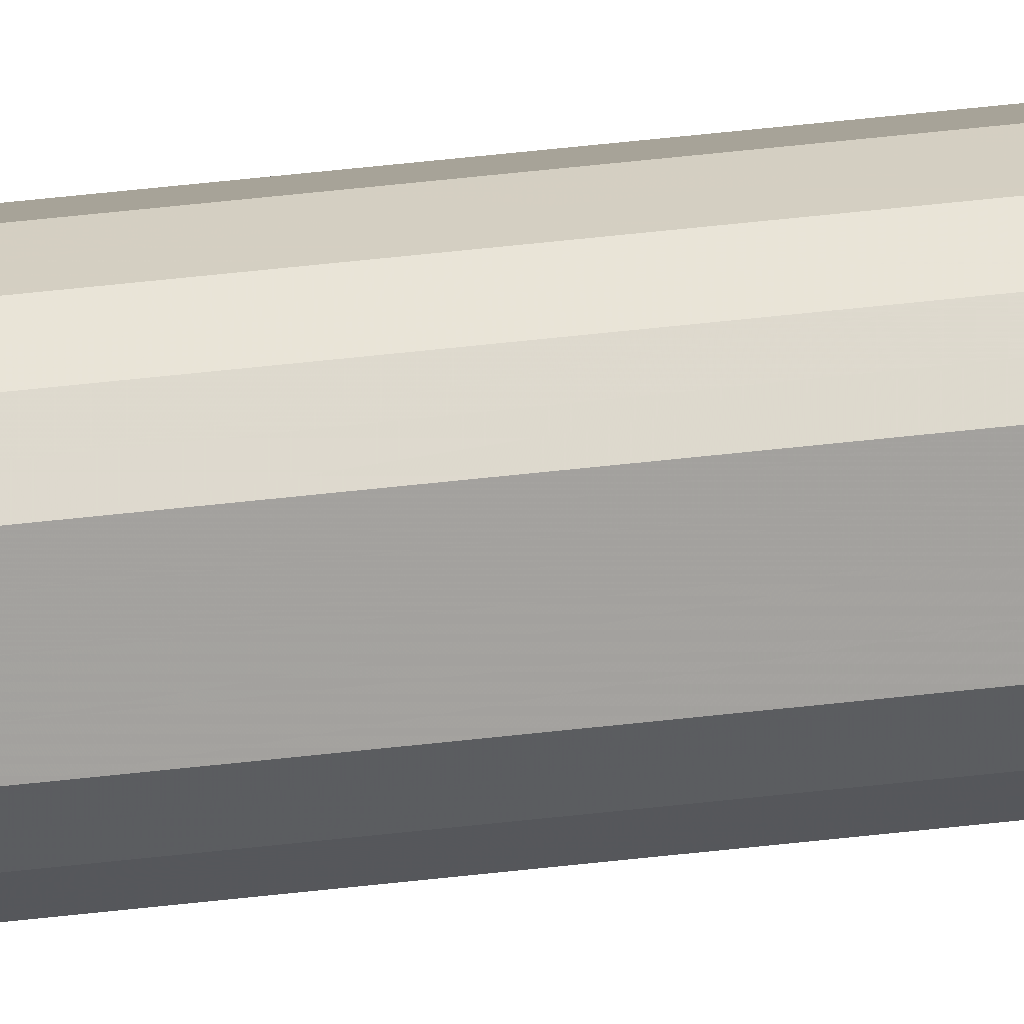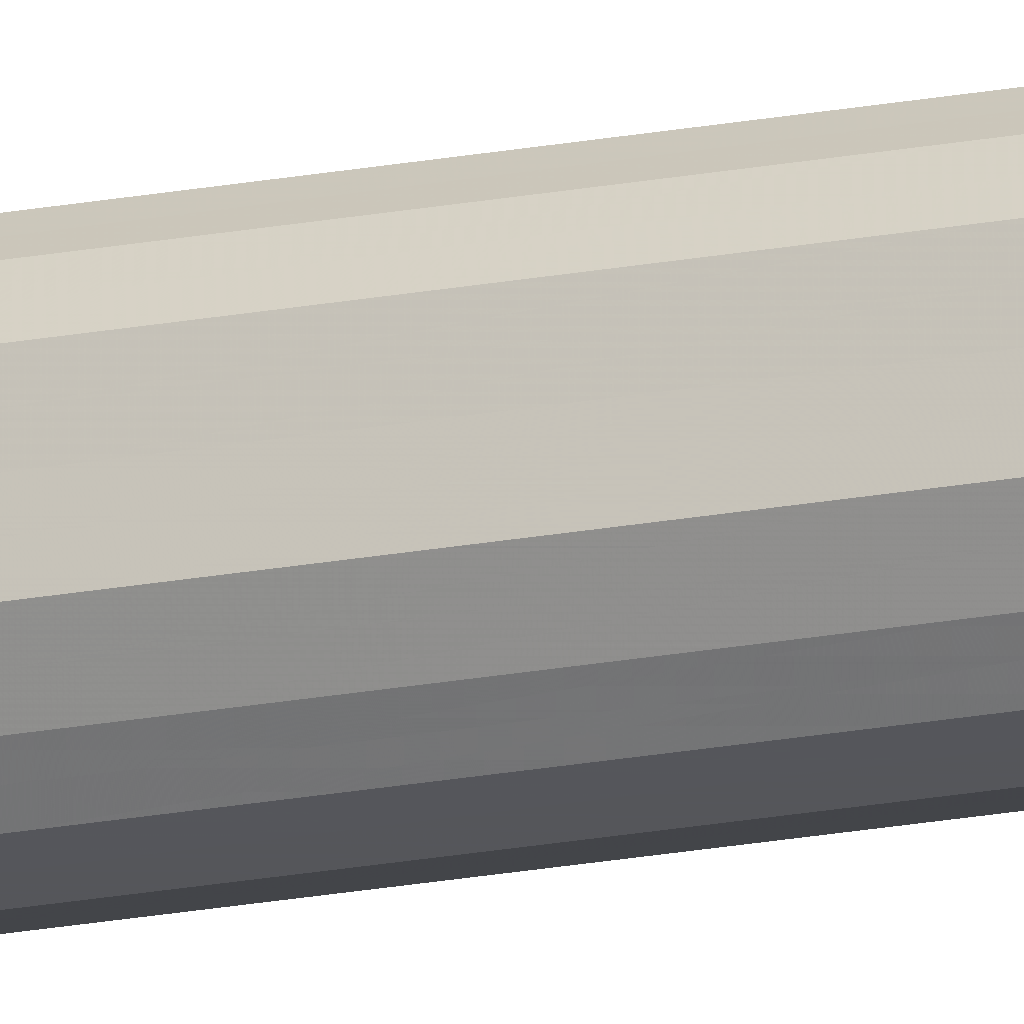
<metadata>
{"format":"obj","ext":"obj","renderer":"f3d","projection":"perspective","resolution":1024,"background":"white","views":[{"elev":16.1,"azim":-109.6,"up":"+Z"},{"elev":-17.2,"azim":-67.6,"up":"+Z"}]}
</metadata>
<code>
o 11868
v 2206 1901 13.35
v 2206 1901 13.35
v 2206 1894 13.35
v 2206 1901 13.36
v 2206 1894 13.35
v 2205 1901 13.35
v 2205 1894 13.35
v 2206 1901 13.38
v 2206 1894 13.36
v 2205 1901 13.36
v 2205 1894 13.36
v 2206 1901 13.39
v 2206 1894 13.38
v 2205 1901 13.38
v 2205 1894 13.38
v 2206 1901 13.41
v 2206 1894 13.39
v 2205 1901 13.39
v 2205 1894 13.39
v 2206 1901 13.43
v 2206 1894 13.41
v 2205 1901 13.41
v 2205 1894 13.41
v 2206 1901 13.44
v 2206 1894 13.43
v 2205 1901 13.43
v 2205 1894 13.43
v 2206 1901 13.44
v 2206 1894 13.44
v 2205 1901 13.44
v 2205 1894 13.44
v 2206 1894 13.44
v 2206 1894 13.35
v 2206 1901 13.35
v 2206 1894 13.35
v 2206 1901 13.36
v 2206 1894 13.36
v 2205 1894 13.35
v 2206 1901 13.35
v 2205 1894 13.36
v 2205 1901 13.35
v 2206 1901 13.38
v 2206 1894 13.38
v 2205 1894 13.38
v 2205 1901 13.36
v 2205 1894 13.39
v 2205 1901 13.38
v 2206 1901 13.39
v 2206 1894 13.39
v 2205 1894 13.41
v 2205 1901 13.39
v 2205 1894 13.43
v 2205 1901 13.41
v 2206 1901 13.41
v 2206 1894 13.41
v 2205 1894 13.44
v 2205 1901 13.43
v 2206 1894 13.44
v 2205 1901 13.44
v 2206 1901 13.43
v 2206 1894 13.43
v 2206 1894 13.44
v 2206 1901 13.44
v 2206 1901 13.44
v 2206 1901 13.39
v 2206 1901 13.35
v 2206 1901 13.35
v 2206 1901 13.36
v 2205 1901 13.35
v 2206 1901 13.38
v 2205 1901 13.36
v 2206 1901 13.39
v 2205 1901 13.38
v 2206 1901 13.41
v 2205 1901 13.39
v 2206 1901 13.43
v 2205 1901 13.41
v 2206 1901 13.44
v 2205 1901 13.43
v 2206 1901 13.44
v 2205 1901 13.44
v 2206 1894 13.39
v 2206 1894 13.35
v 2206 1894 13.35
v 2205 1894 13.35
v 2206 1894 13.36
v 2205 1894 13.36
v 2206 1894 13.38
v 2205 1894 13.38
v 2206 1894 13.39
v 2205 1894 13.39
v 2206 1894 13.41
v 2205 1894 13.41
v 2206 1894 13.43
v 2205 1894 13.43
v 2206 1894 13.44
v 2205 1894 13.44
v 2206 1894 13.44
f 1 2 3
f 2 4 5
f 6 1 7
f 4 8 9
f 10 6 11
f 8 12 13
f 14 10 15
f 12 16 17
f 18 14 19
f 16 20 21
f 22 18 23
f 20 24 25
f 26 22 27
f 24 28 29
f 30 26 31
f 28 30 32
f 33 34 35
f 35 36 37
f 38 39 33
f 40 41 38
f 37 42 43
f 44 45 40
f 46 47 44
f 43 48 49
f 50 51 46
f 52 53 50
f 49 54 55
f 56 57 52
f 58 59 56
f 55 60 61
f 62 63 58
f 61 64 62
f 65 66 67
f 65 68 66
f 65 67 69
f 65 70 68
f 65 69 71
f 65 72 70
f 65 71 73
f 65 74 72
f 65 73 75
f 65 76 74
f 65 75 77
f 65 78 76
f 65 77 79
f 65 80 78
f 65 79 81
f 65 81 80
f 82 83 84
f 82 85 83
f 82 84 86
f 82 87 85
f 82 86 88
f 82 89 87
f 82 88 90
f 82 91 89
f 82 90 92
f 82 93 91
f 82 92 94
f 82 95 93
f 82 94 96
f 82 97 95
f 82 96 98
f 82 98 97

</code>
